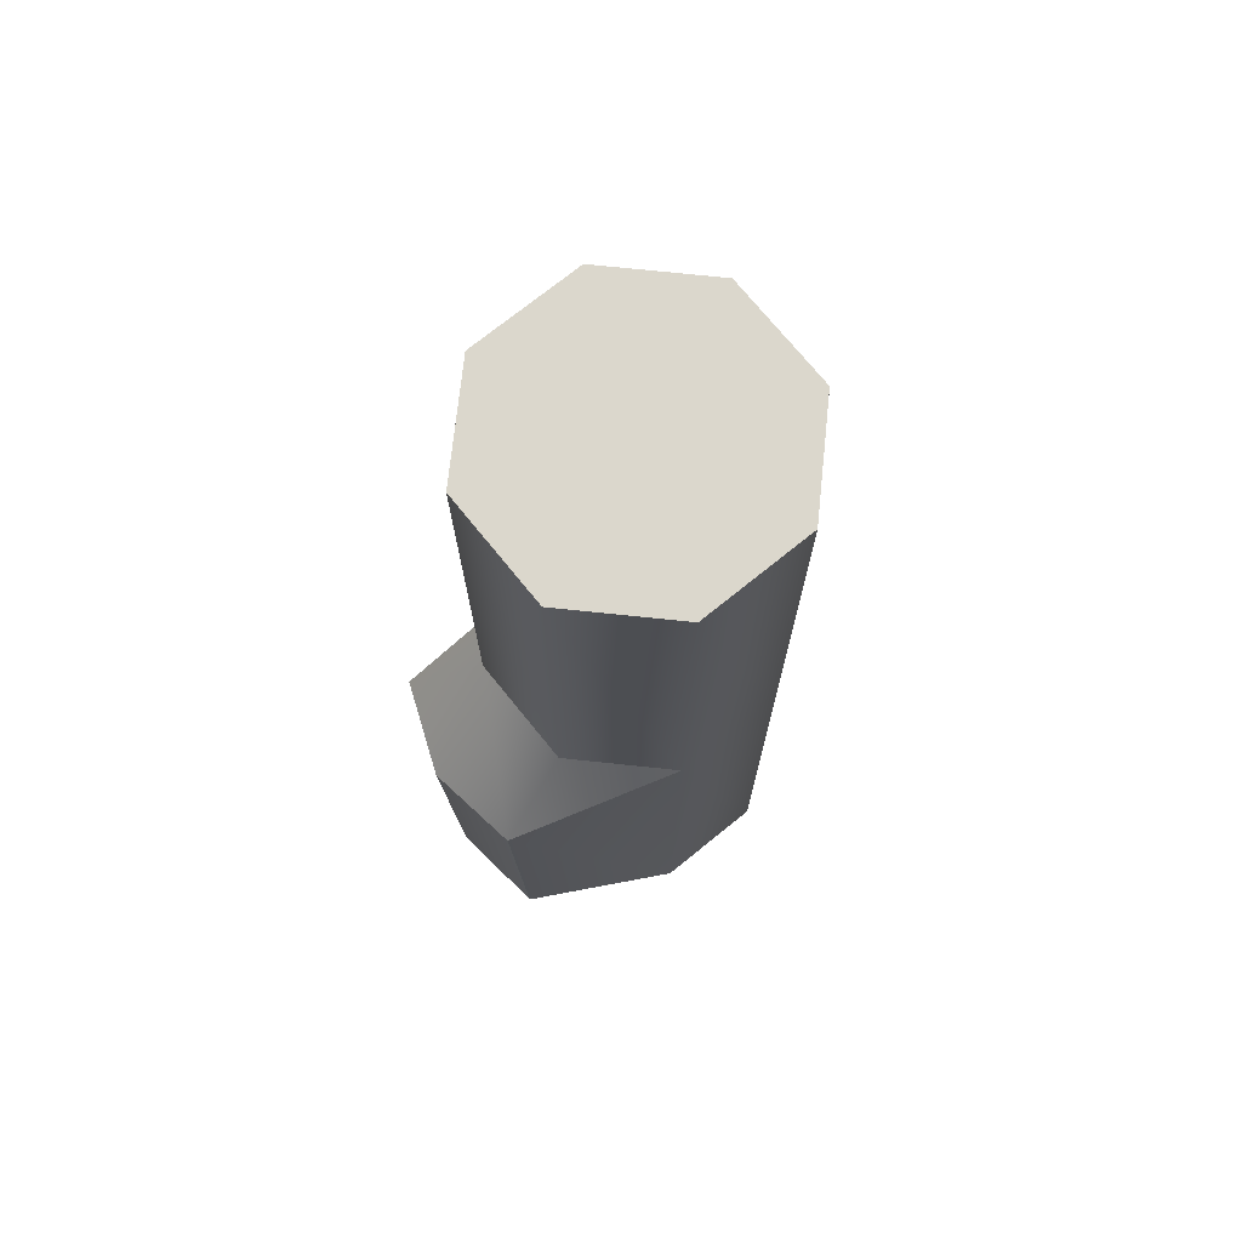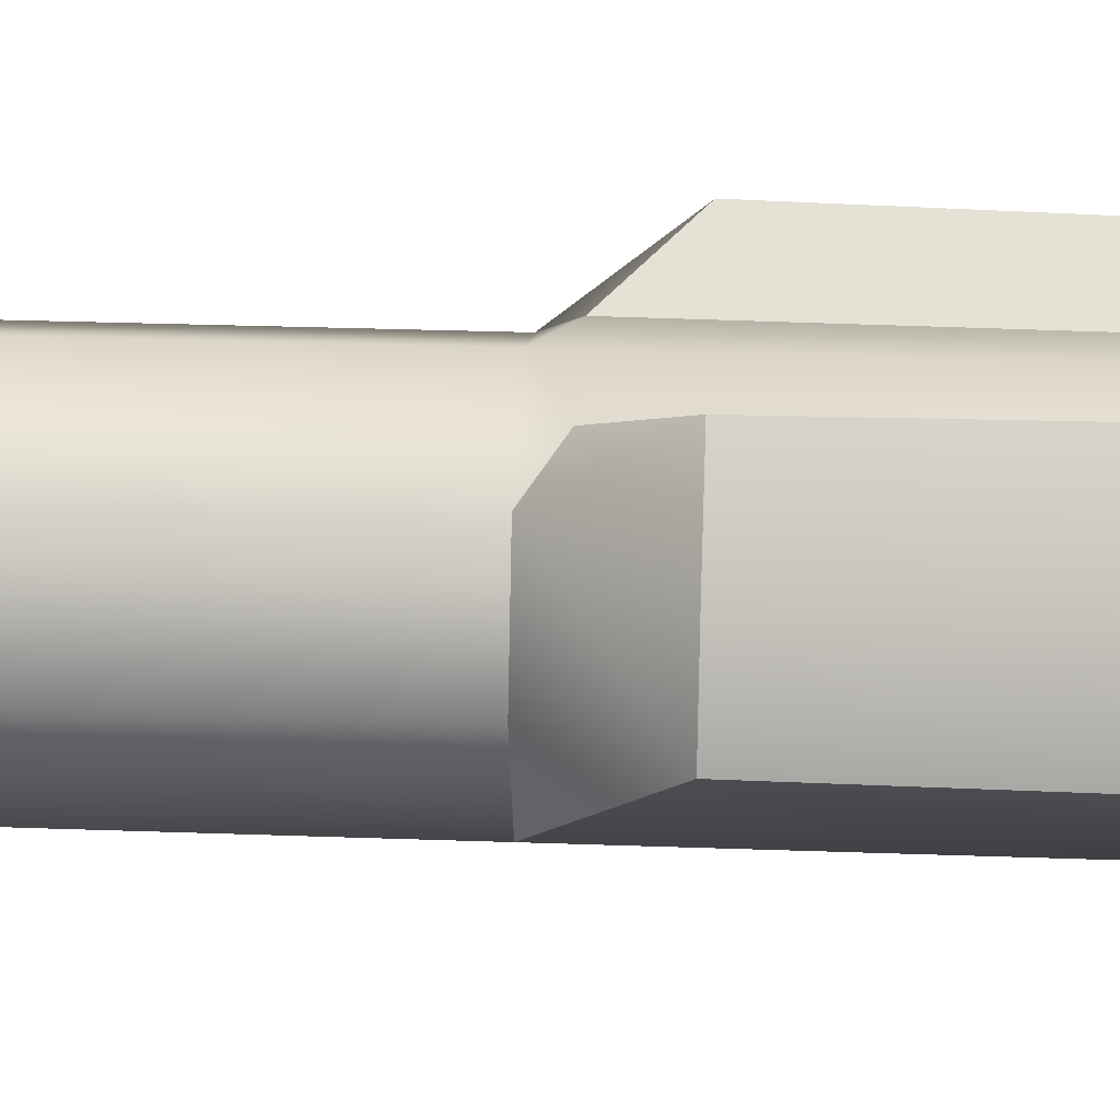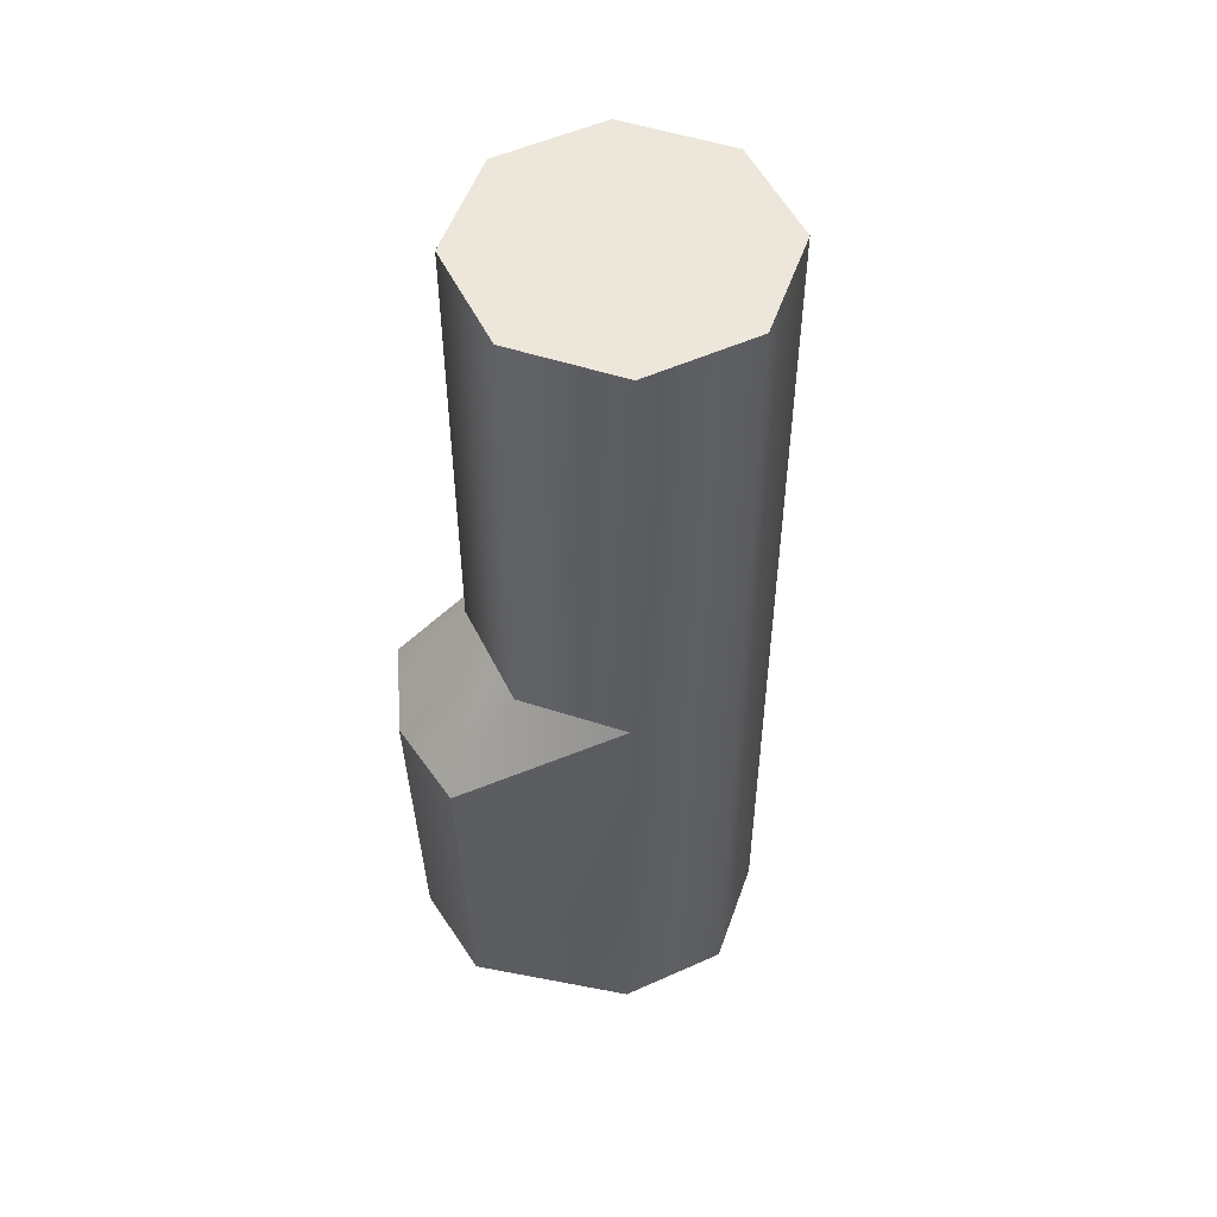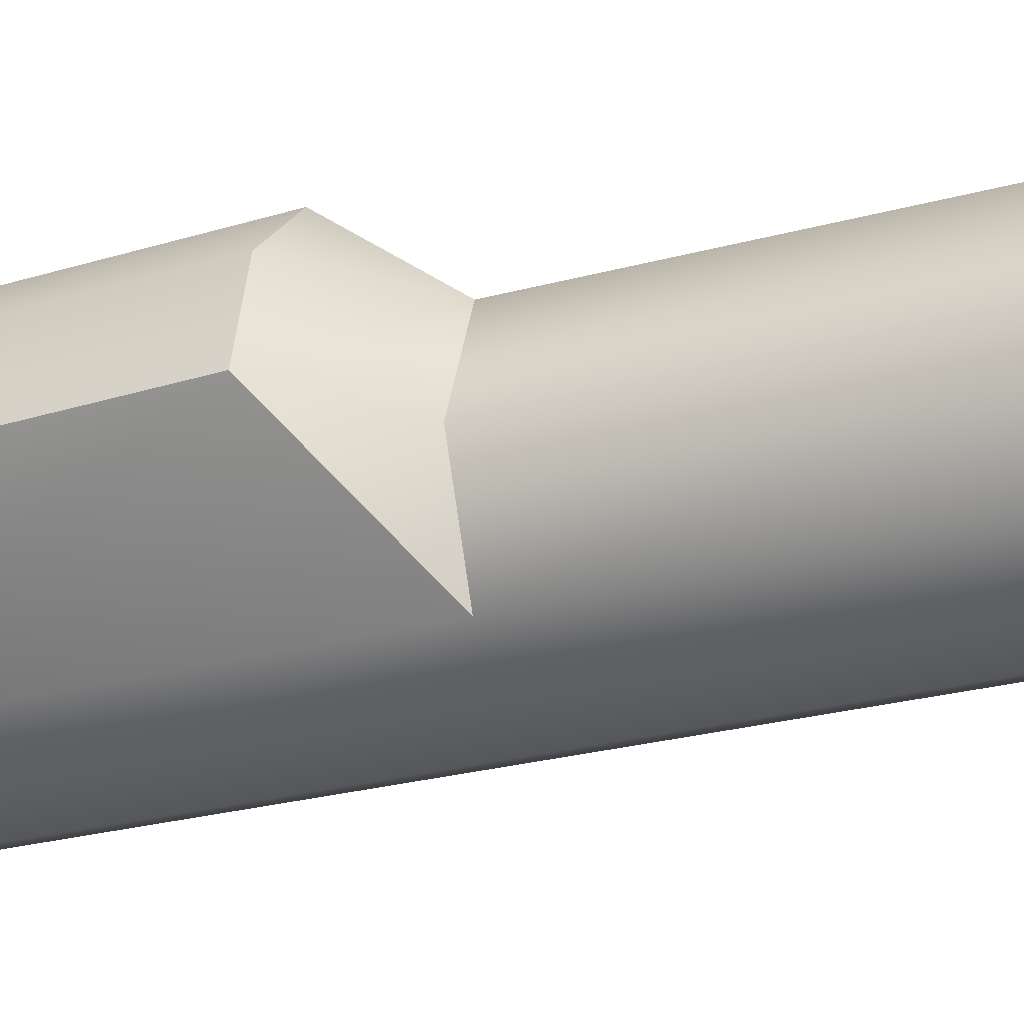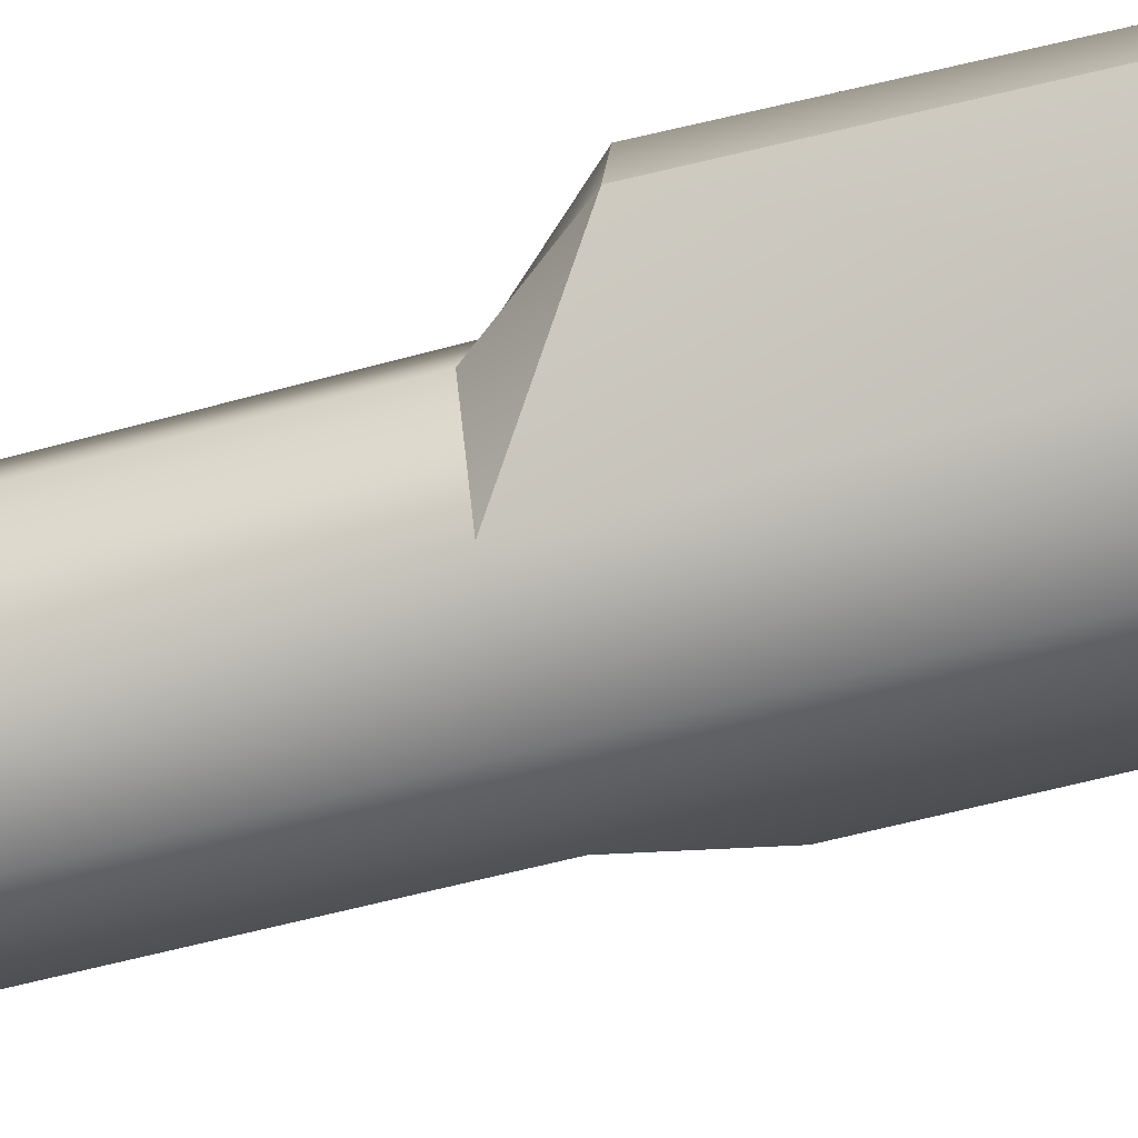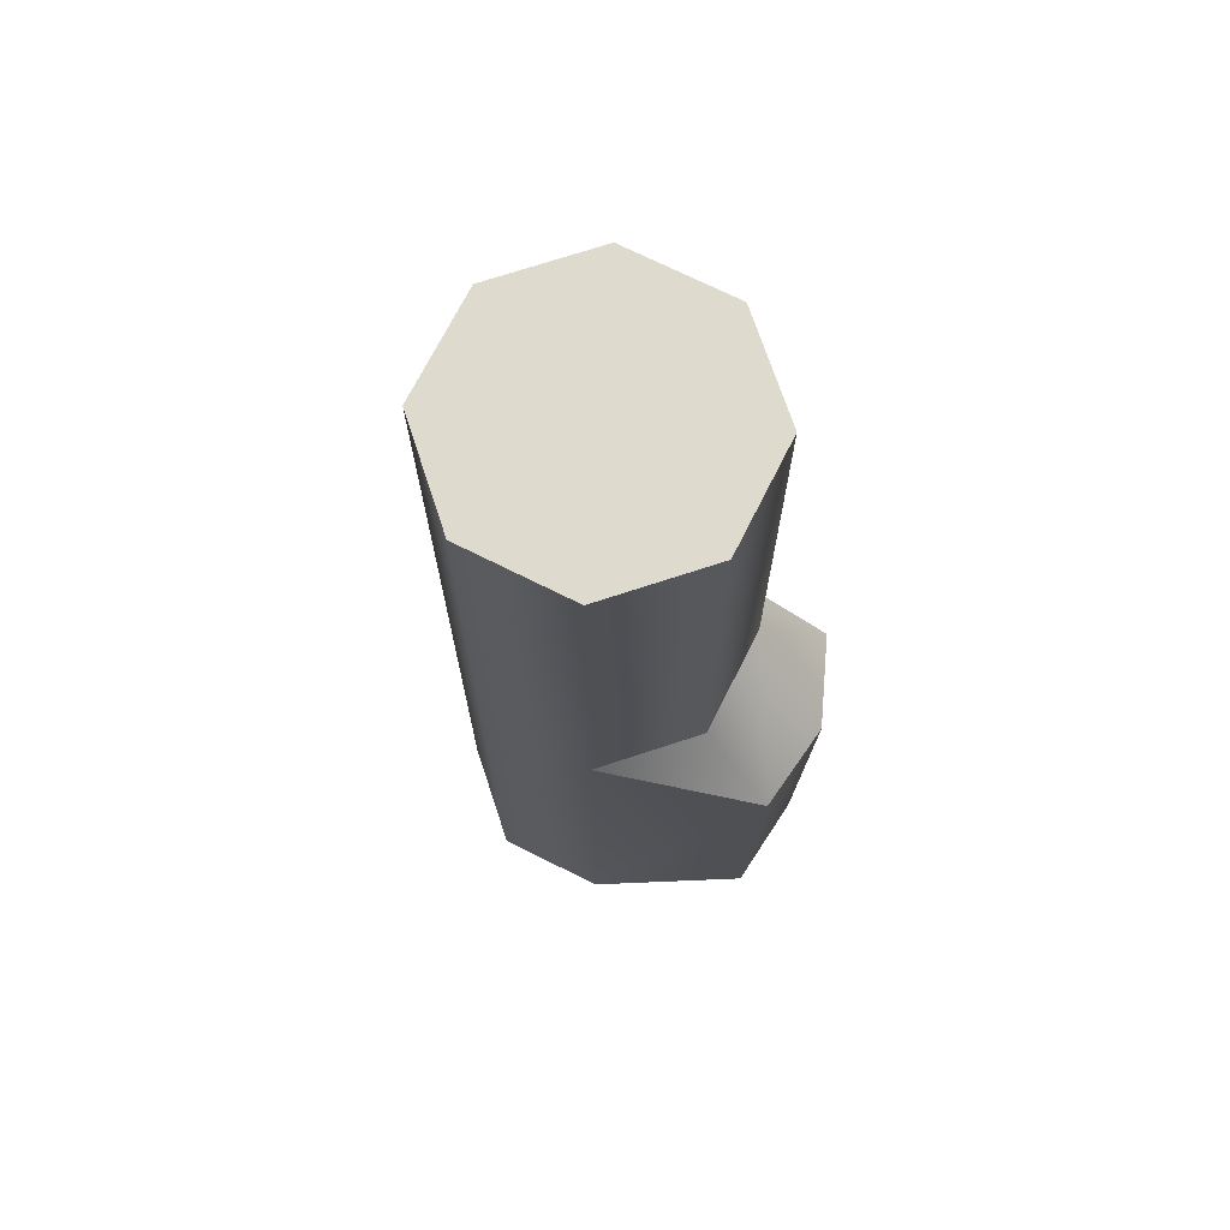
<metadata>
{"format":"obj","ext":"obj","renderer":"f3d","projection":"perspective","resolution":1024,"background":"white","views":[{"elev":73.1,"azim":118.5,"up":"+Y"},{"elev":30.0,"azim":-87.0,"up":"+Z"},{"elev":52.6,"azim":131.7,"up":"+Y"},{"elev":-27.0,"azim":112.8,"up":"+Z"},{"elev":-57.0,"azim":-74.0,"up":"+Z"},{"elev":71.3,"azim":-130.8,"up":"+Y"}]}
</metadata>
<code>
g muzzle_mosin_tpp_clamp_on_muzzle_brake_762x54r_LOD1
v 0.01265 0.005755 -0.0002701
v 0.008936 0.005755 0.008693
v 0.008936 0.0458 0.008693
v 0.01265 0.0458 -0.0002701
v -2.695e-05 0.0458 0.0124
v -2.697e-05 0.005755 0.0124
v 0.008936 0.005755 -0.009233
v 0.008936 0.0458 -0.009233
v -2.697e-05 0.005755 -0.01295
v -2.695e-05 0.0458 -0.01295
v 0.009048 -0.03769 0.006734
v 0.008936 -0.03769 -0.009233
v -2.698e-05 -0.03769 -0.01295
v -2.698e-05 -0.03769 0.0124
v -0.009102 -0.03769 0.006734
v -0.00899 -0.03769 -0.009233
v -0.01156 -0.03769 -0.0003
v 0.01151 -0.03769 -0.0003
v 0.01265 0.0458 -0.0002701
v 0.008936 0.0458 0.008693
v 0.008936 0.0458 -0.009233
v -2.695e-05 0.0458 0.0124
v -2.695e-05 0.0458 -0.01295
v -0.00899 0.0458 -0.009233
v -0.00899 0.0458 0.008693
v -0.0127 0.0458 -0.0002701
v 0.01703 -0.002897 0.009109
v 0.01901 -0.002897 0.001241
v 0.01853 -0.03118 0.0006608
v 0.01619 -0.03118 0.008851
v 0.01119 -0.002897 0.01505
v 0.01036 -0.03118 0.01479
v 0.01901 -0.002897 0.001241
v 0.008936 0.005755 -0.009233
v 0.008936 -0.03769 -0.009233
v 0.01853 -0.03118 0.0006608
v -2.698e-05 -0.03769 -0.01295
v -2.697e-05 0.005755 -0.01295
v 0.008936 0.005755 0.008693
v 0.01265 0.005755 -0.0002701
v 0.01901 -0.002897 0.001241
v 0.01703 -0.002897 0.009109
v 0.008936 0.005755 -0.009233
v 0.01119 -0.002897 0.01505
v 0.005575 0.003127 0.01133
v 0.008936 -0.03769 -0.009233
v 0.01151 -0.03769 -0.0003
v 0.01853 -0.03118 0.0006608
v 0.01619 -0.03118 0.008851
v 0.009048 -0.03769 0.006734
v 0.01036 -0.03118 0.01479
v 0.005157 -0.03652 0.0112
v -2.698e-05 -0.03769 0.0124
v -2.697e-05 0.005755 0.0124
v 0.005575 0.003127 0.01133
v 0.005157 -0.03652 0.0112
v -2.697e-05 0.005755 0.0124
v 0.008936 0.005755 0.008693
v 0.005575 0.003127 0.01133
v 0.005157 -0.03652 0.0112
v 0.005575 0.003127 0.01133
v 0.01119 -0.002897 0.01505
v 0.01036 -0.03118 0.01479
v 0.009048 -0.03769 0.006734
v -2.698e-05 -0.03769 0.0124
v 0.005157 -0.03652 0.0112
v -0.0127 0.005755 -0.0002701
v -0.0127 0.0458 -0.0002701
v -0.00899 0.0458 0.008693
v -0.00899 0.005755 0.008693
v -2.695e-05 0.0458 0.0124
v -2.697e-05 0.005755 0.0124
v -0.00899 0.005755 -0.009233
v -0.00899 0.0458 -0.009233
v -2.697e-05 0.005755 -0.01295
v -2.695e-05 0.0458 -0.01295
v -0.01708 -0.002897 0.009109
v -0.01625 -0.03118 0.008851
v -0.01858 -0.03118 0.0006608
v -0.01907 -0.002897 0.001241
v -0.01125 -0.002897 0.01505
v -0.01041 -0.03118 0.01479
v -0.01907 -0.002897 0.001241
v -0.01858 -0.03118 0.0006608
v -0.00899 -0.03769 -0.009233
v -0.00899 0.005755 -0.009233
v -2.698e-05 -0.03769 -0.01295
v -2.697e-05 0.005755 -0.01295
v -0.00899 0.005755 0.008693
v -0.01708 -0.002897 0.009109
v -0.01907 -0.002897 0.001241
v -0.0127 0.005755 -0.0002701
v -0.00899 0.005755 -0.009233
v -0.01125 -0.002897 0.01505
v -0.005629 0.003127 0.01133
v -0.00899 -0.03769 -0.009233
v -0.01858 -0.03118 0.0006608
v -0.01156 -0.03769 -0.0003
v -0.01625 -0.03118 0.008851
v -0.009102 -0.03769 0.006734
v -0.01041 -0.03118 0.01479
v -0.005211 -0.03652 0.0112
v -2.698e-05 -0.03769 0.0124
v -0.005211 -0.03652 0.0112
v -0.005629 0.003127 0.01133
v -2.697e-05 0.005755 0.0124
v -2.697e-05 0.005755 0.0124
v -0.005629 0.003127 0.01133
v -0.00899 0.005755 0.008693
v -0.01125 -0.002897 0.01505
v -0.005629 0.003127 0.01133
v -0.005211 -0.03652 0.0112
v -0.01041 -0.03118 0.01479
v -0.009102 -0.03769 0.006734
v -0.005211 -0.03652 0.0112
v -2.698e-05 -0.03769 0.0124
g muzzle_mosin_tpp_clamp_on_muzzle_brake_762x54r_LOD1_0
f 3 2 1
f 4 3 1
f 3 5 2
f 5 6 2
f 4 1 7
f 8 4 7
f 8 7 9
f 10 8 9
f 13 12 11
f 14 13 11
f 14 15 13
f 15 16 13
f 15 17 16
f 18 11 12
f 21 20 19
f 22 20 21
f 23 22 21
f 23 24 22
f 24 25 22
f 25 24 26
f 29 28 27
f 30 29 27
f 30 27 31
f 32 30 31
f 35 34 33
f 36 35 33
f 35 37 34
f 37 38 34
f 41 40 39
f 42 41 39
f 41 43 40
f 44 42 39
f 45 44 39
f 48 47 46
f 48 49 47
f 49 50 47
f 49 51 50
f 51 52 50
f 55 54 53
f 56 55 53
f 59 58 57
f 62 61 60
f 63 62 60
f 66 65 64
f 69 68 67
f 70 69 67
f 71 69 70
f 72 71 70
f 67 68 73
f 68 74 73
f 73 74 75
f 74 76 75
f 79 78 77
f 80 79 77
f 77 78 81
f 78 82 81
f 85 84 83
f 86 85 83
f 87 85 86
f 88 87 86
f 91 90 89
f 92 91 89
f 93 91 92
f 90 94 89
f 94 95 89
f 98 97 96
f 99 97 98
f 100 99 98
f 101 99 100
f 102 101 100
f 105 104 103
f 106 105 103
f 109 108 107
f 112 111 110
f 113 112 110
f 116 115 114

</code>
